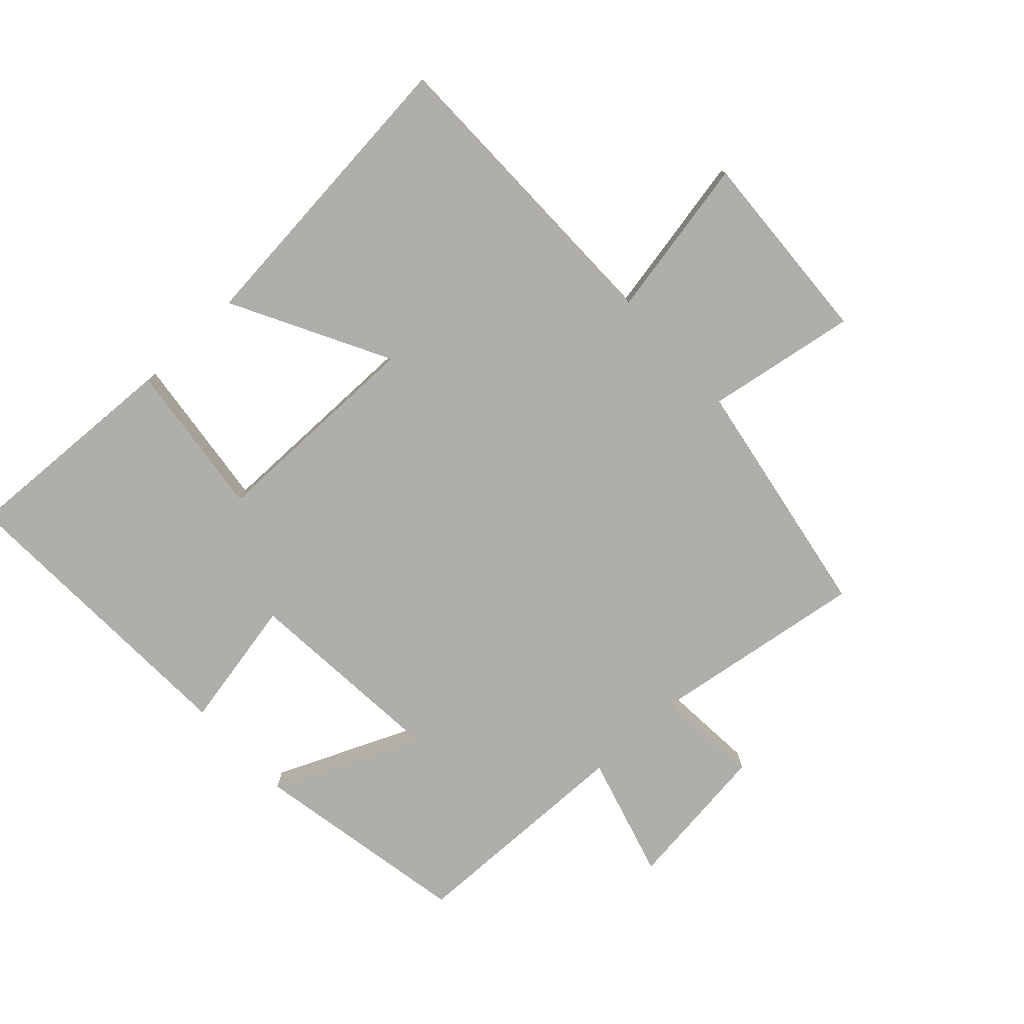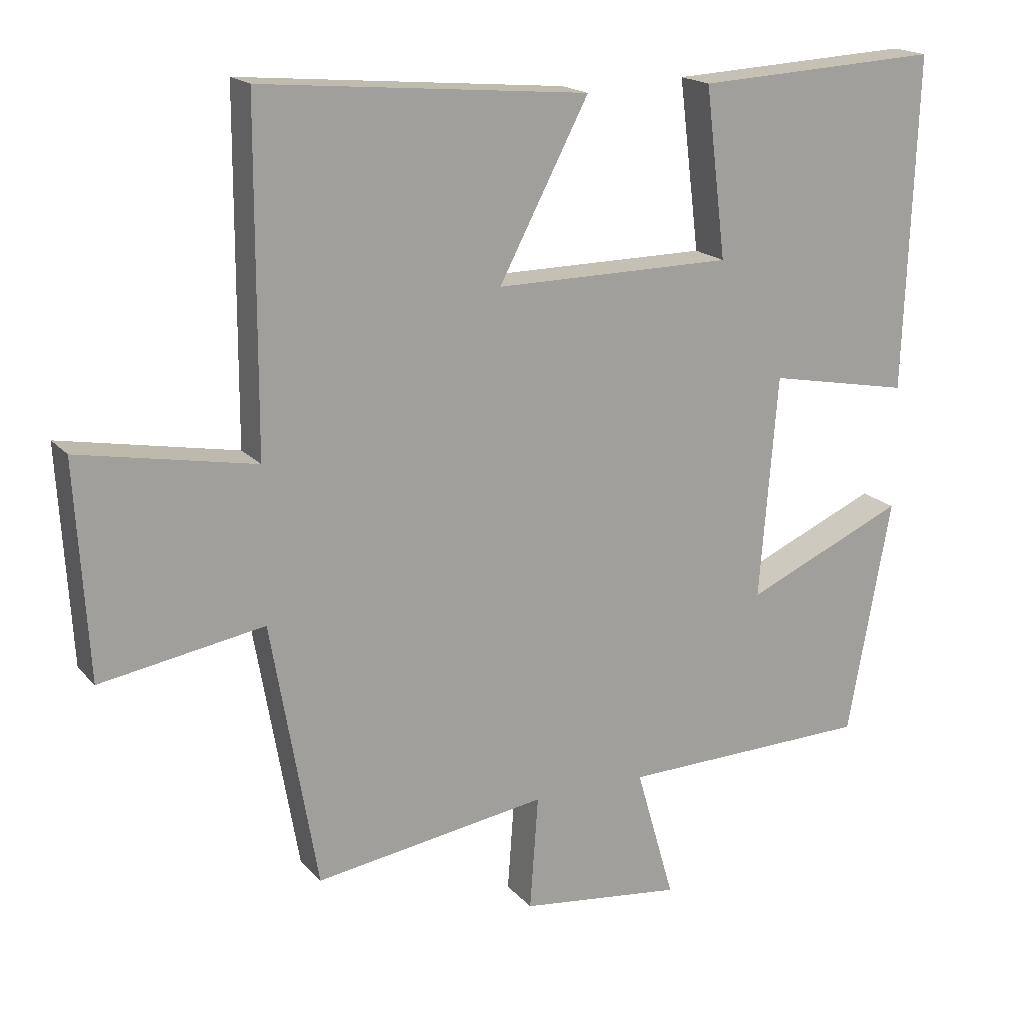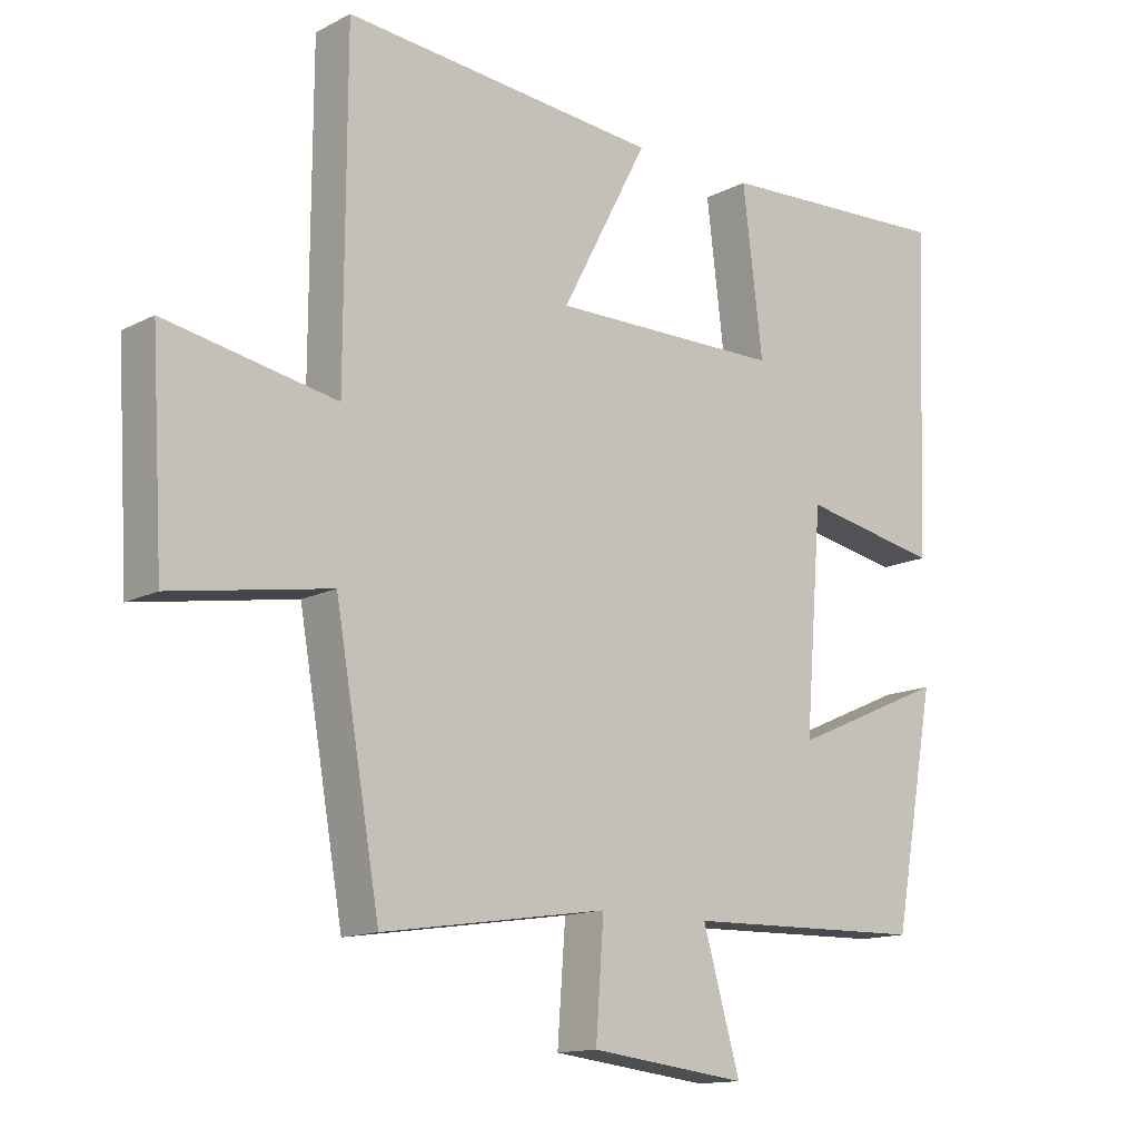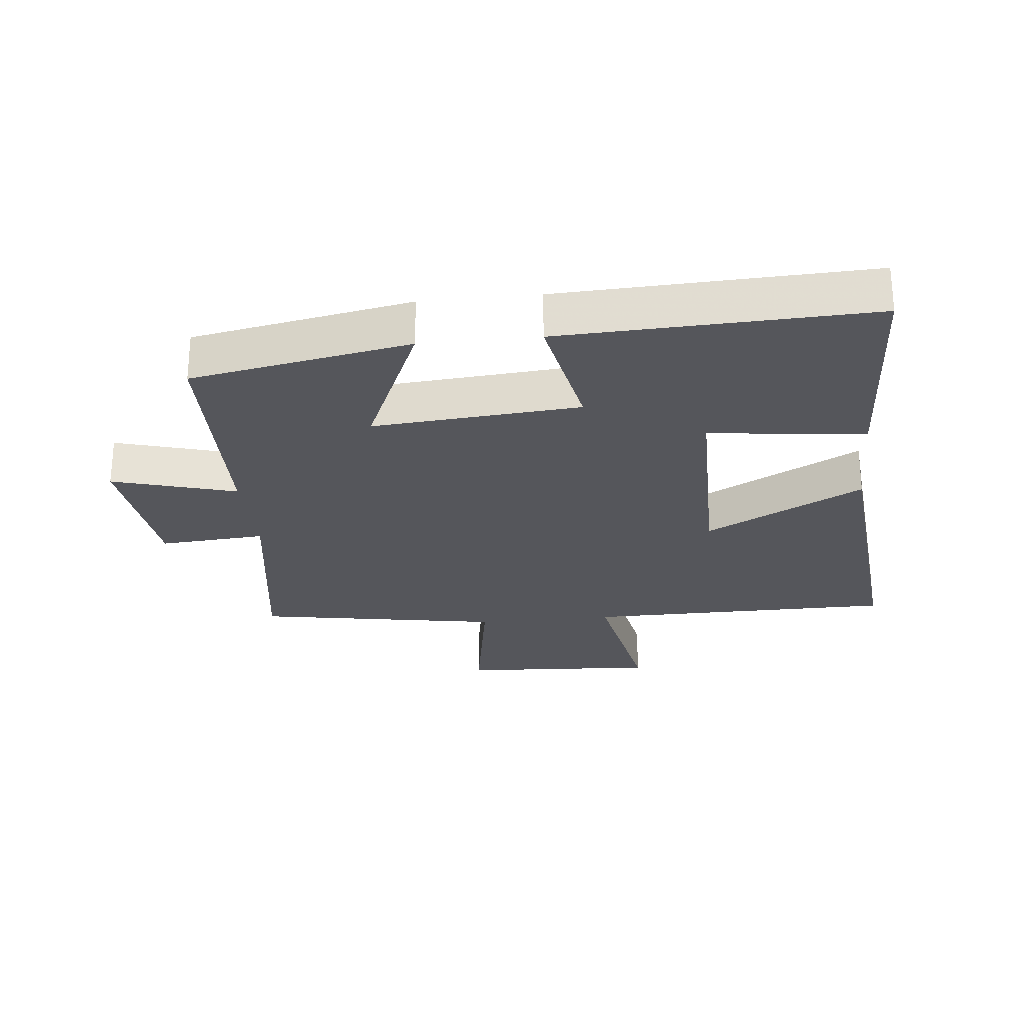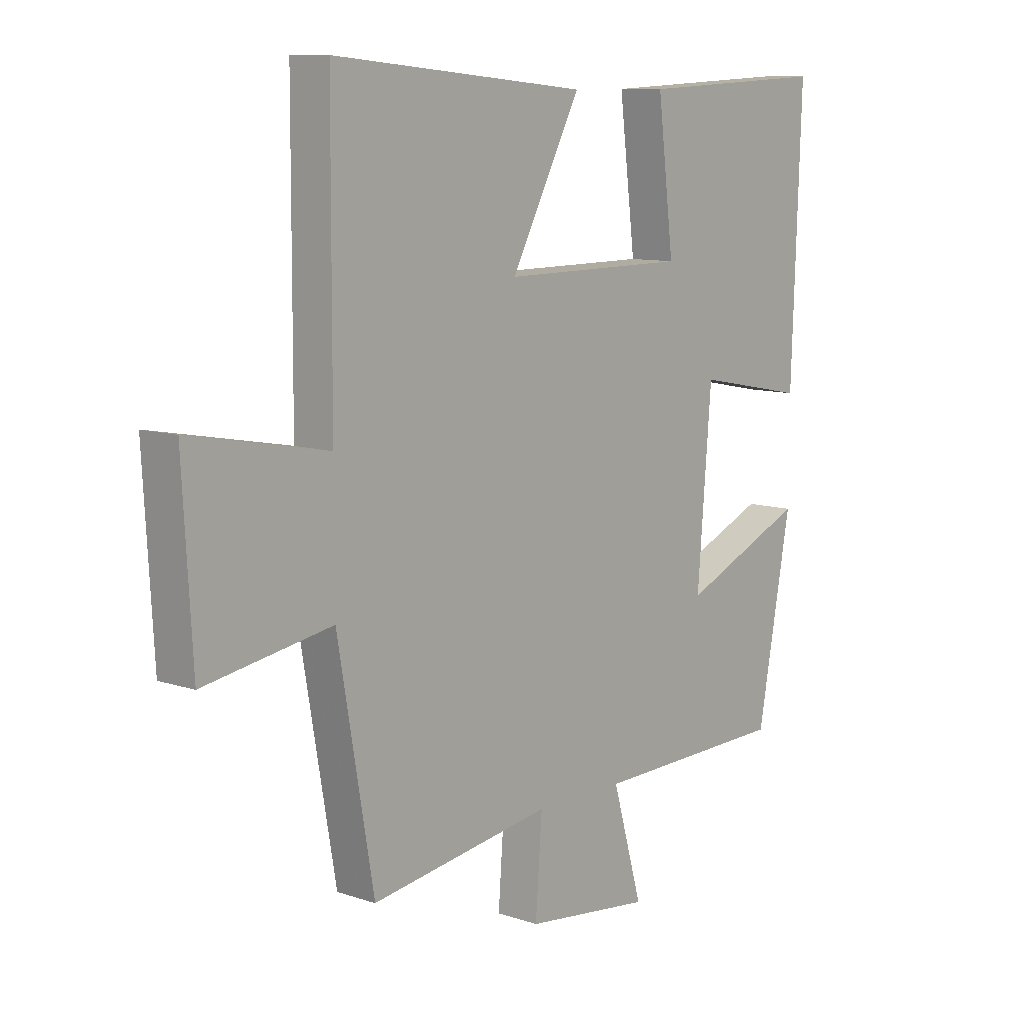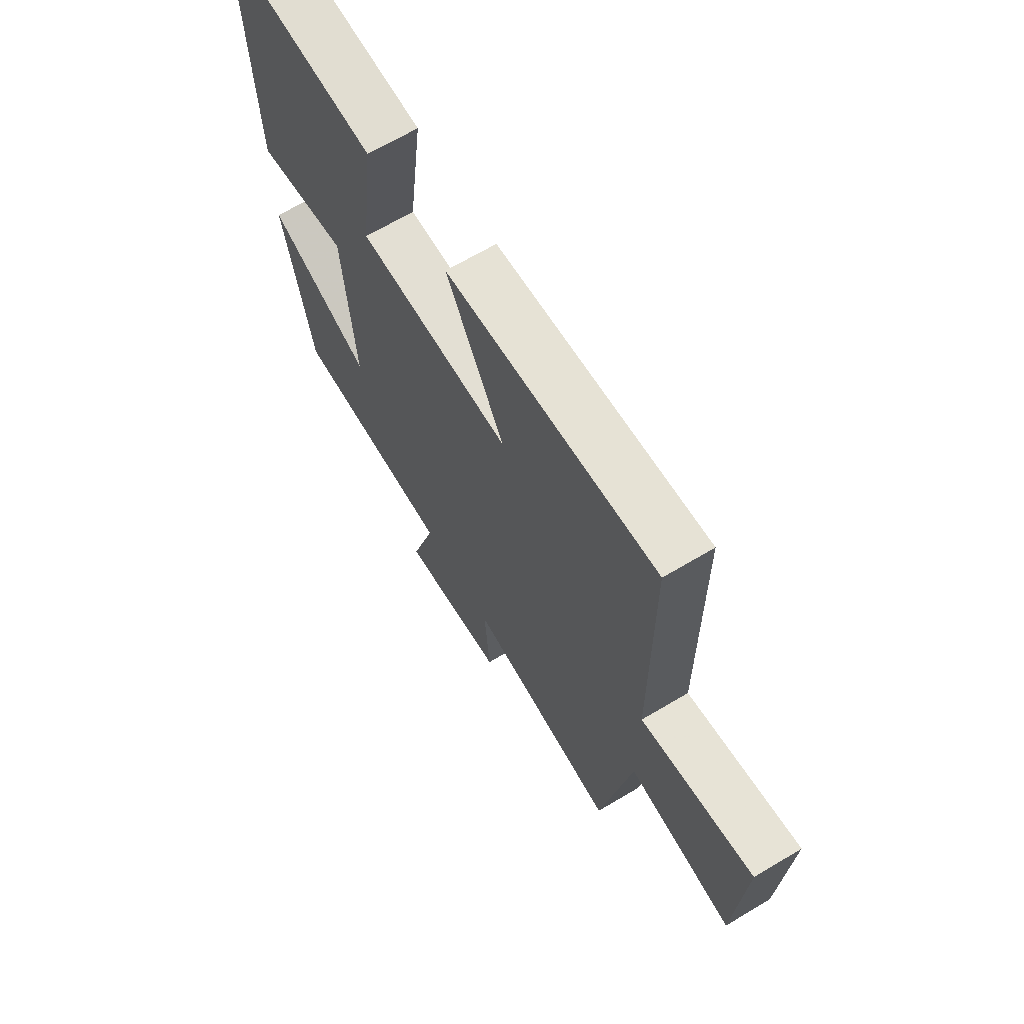
<metadata>
{"format":"obj","ext":"obj","renderer":"f3d","projection":"perspective","resolution":1024,"background":"white","views":[{"elev":-77.5,"azim":43.0,"up":"+Y"},{"elev":17.9,"azim":152.6,"up":"+Z"},{"elev":-13.8,"azim":138.9,"up":"+Z"},{"elev":-26.2,"azim":-84.0,"up":"+Y"},{"elev":9.9,"azim":130.9,"up":"+Z"},{"elev":66.8,"azim":59.1,"up":"+Z"}]}
</metadata>
<code>
v 0.433 0.07 -0.551
v 0.095 0.07 -0.5
v 0.107 0.07 -0.666
v -0.129 0.07 -0.694
v -0.073 0.07 -0.5
v -0.437 0.07 -0.491
v -0.5 0.07 -0.148
v -0.267 0.07 -0.25
v -0.293 0.07 0.074
v -0.5 0.07 0.034
v -0.518 0.07 0.518
v -0.162 0.07 0.5
v -0.192 0.07 0.255
v 0.154 0.07 0.253
v 0.024 0.07 0.5
v 0.498 0.07 0.543
v 0.5 0.07 0.056
v 0.755 0.07 0.104
v 0.737 0.07 -0.206
v 0.5 0.07 -0.166
v 0.433 0 -0.551
v 0.095 0 -0.5
v 0.107 0 -0.666
v -0.129 0 -0.694
v -0.073 0 -0.5
v -0.437 0 -0.491
v -0.5 0 -0.148
v -0.267 0 -0.25
v -0.293 0 0.074
v -0.5 0 0.034
v -0.518 0 0.518
v -0.162 0 0.5
v -0.192 0 0.255
v 0.154 0 0.253
v 0.024 0 0.5
v 0.498 0 0.543
v 0.5 0 0.056
v 0.755 0 0.104
v 0.737 0 -0.206
v 0.5 0 -0.166
f 17 18 19 20
f 17 20 1 2
f 14 15 16 17
f 13 14 17 2
f 10 11 12 13
f 9 10 13
f 8 9 13 2
f 5 6 7 8
f 5 8 2 3
f 3 4 5
f 40 39 38 37
f 22 21 40 37
f 37 36 35 34
f 22 37 34 33
f 33 32 31 30
f 33 30 29
f 22 33 29 28
f 28 27 26 25
f 23 22 28 25
f 25 24 23
f 1 21 22 2
f 2 22 23 3
f 3 23 24 4
f 4 24 25 5
f 5 25 26 6
f 6 26 27 7
f 7 27 28 8
f 8 28 29 9
f 9 29 30 10
f 10 30 31 11
f 11 31 32 12
f 12 32 33 13
f 13 33 34 14
f 14 34 35 15
f 15 35 36 16
f 16 36 37 17
f 17 37 38 18
f 18 38 39 19
f 19 39 40 20
f 20 40 21 1

</code>
